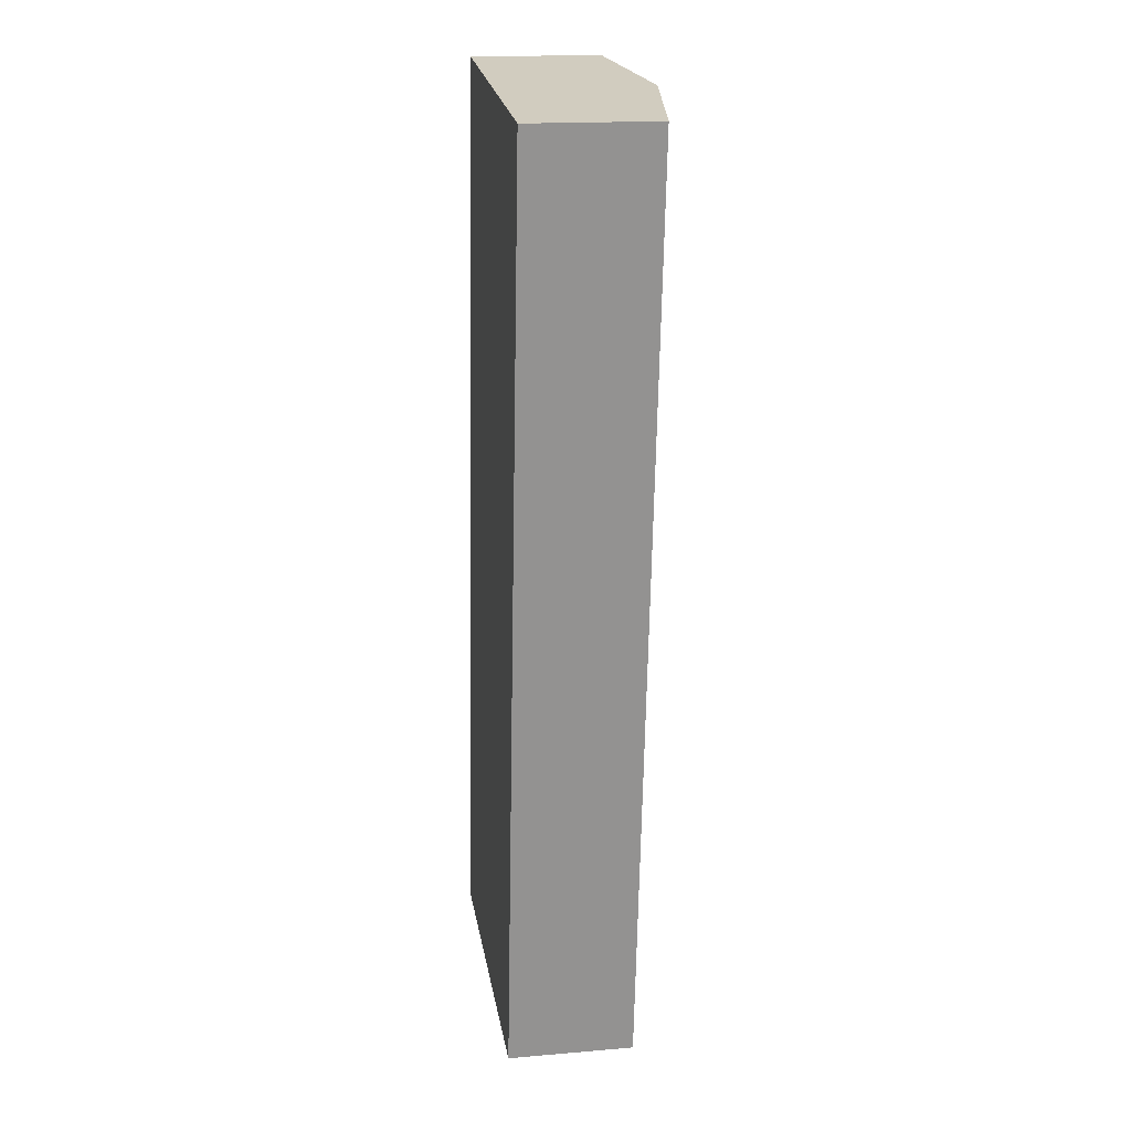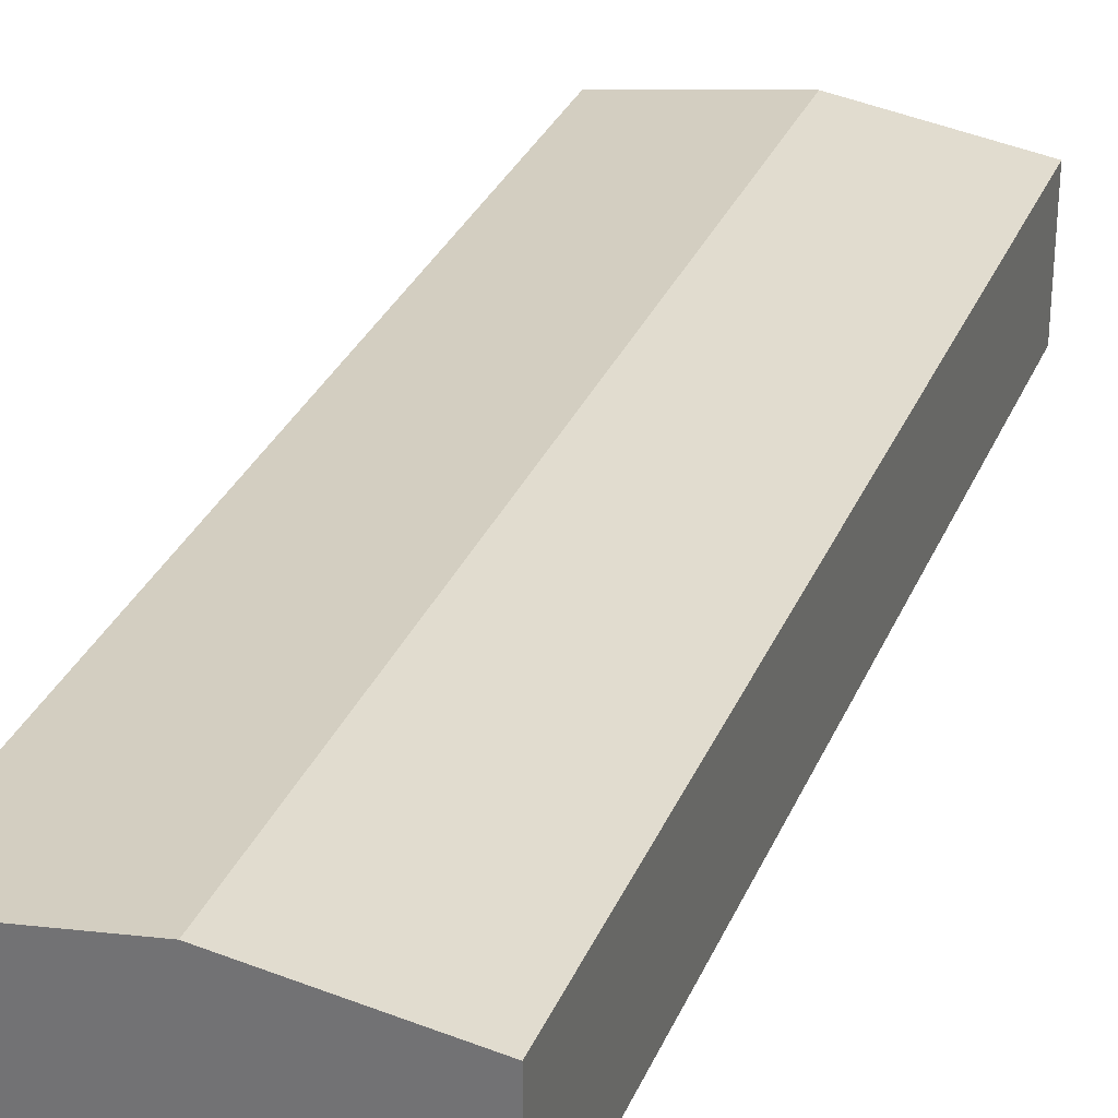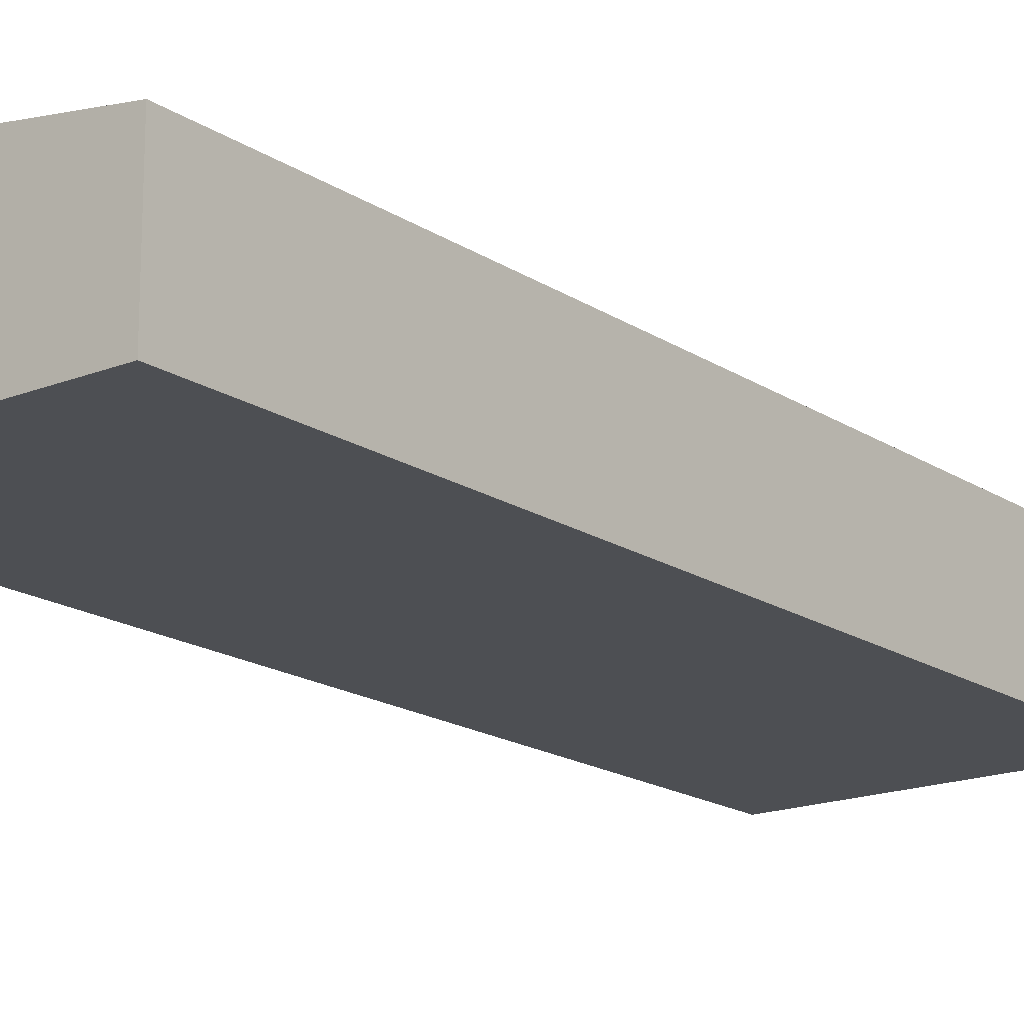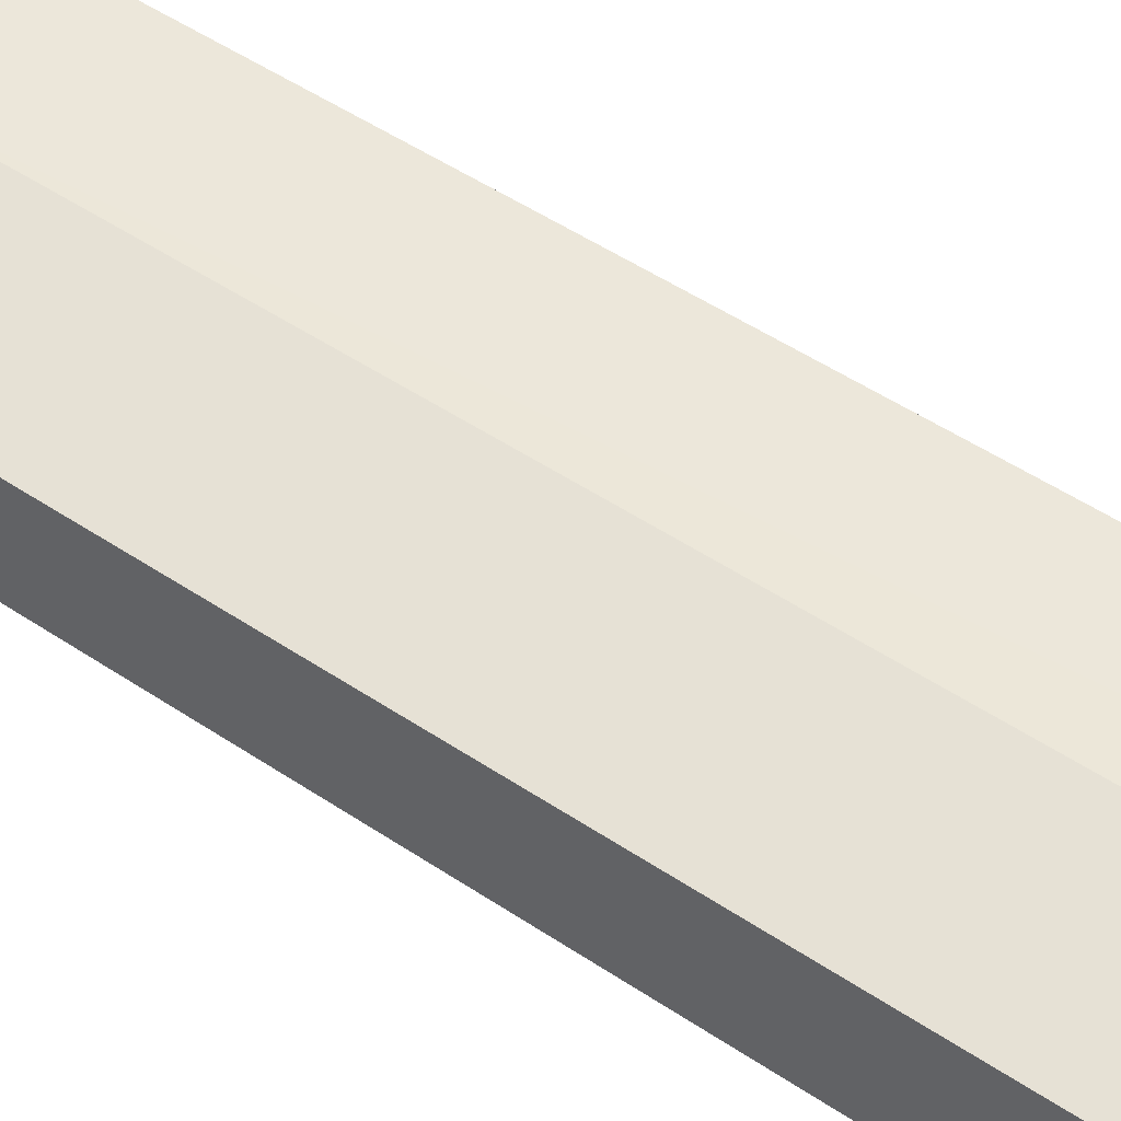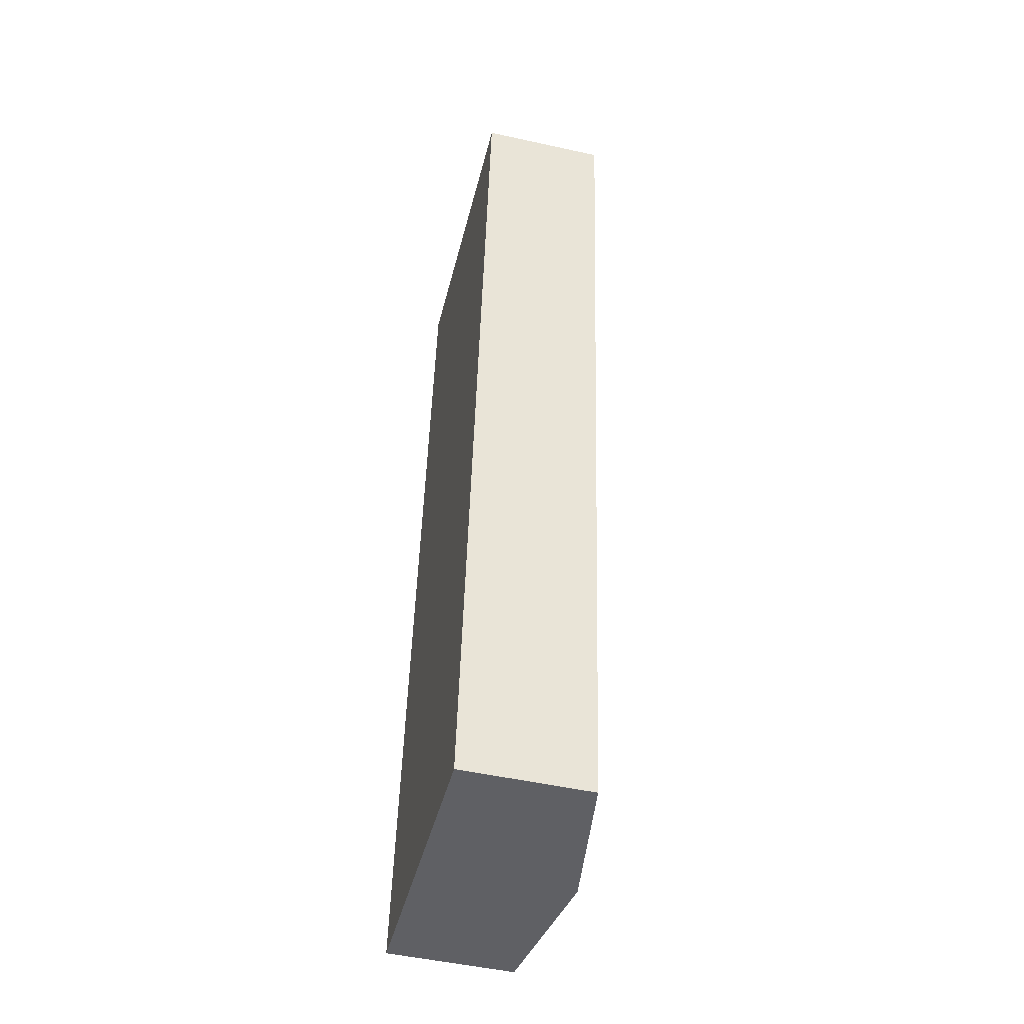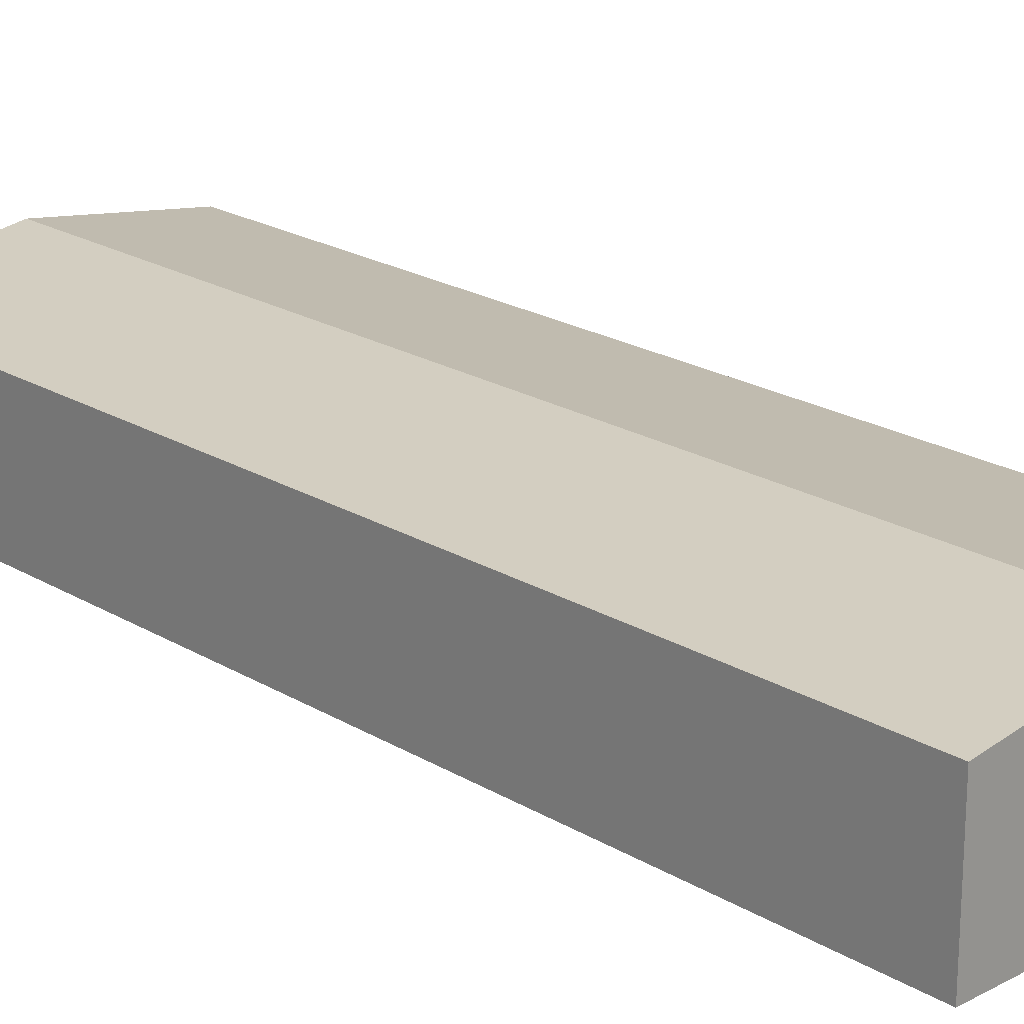
<metadata>
{"format":"obj","ext":"obj","renderer":"f3d","projection":"perspective","resolution":1024,"background":"white","views":[{"elev":17.2,"azim":80.4,"up":"+Z"},{"elev":30.8,"azim":26.6,"up":"+Y"},{"elev":-17.5,"azim":-135.3,"up":"+Y"},{"elev":53.9,"azim":-48.4,"up":"+Y"},{"elev":-50.4,"azim":76.4,"up":"+Z"},{"elev":21.3,"azim":143.3,"up":"+Y"}]}
</metadata>
<code>
v  3.521 3.435 -0.404
v  9.485 2.912 20.49
v  7.041 2.912 -0.808
v  7.401 3.221 20.73
v  5.965 3.435 20.89
v  1.898 2.912 16.54
v  0 2.912 1.783e-16
v  2.444 2.912 21.3
v  2.444 -1.304e-15 21.3
v  5.965 -1.279e-15 20.89
v  7.401 -1.269e-15 20.73
v  9.485 -1.255e-15 20.49
v  7.041 4.948e-17 -0.808
v  3.521 2.474e-17 -0.404
v  0 0 0
v  1.898 -1.013e-15 16.54
g defaultobject
f 1 2 3
f 2 1 4
f 4 1 5
f 6 1 7
f 1 6 5
f 5 6 8
f 9 5 8
f 5 9 10
f 5 10 4
f 4 10 2
f 2 10 11
f 2 11 12
f 12 3 2
f 3 12 13
f 13 1 3
f 1 13 14
f 1 14 7
f 7 14 15
f 6 9 8
f 9 6 16
f 16 6 7
f 16 7 15
f 16 10 9
f 10 16 11
f 11 16 12
f 12 16 13
f 13 16 14
f 14 16 15

</code>
